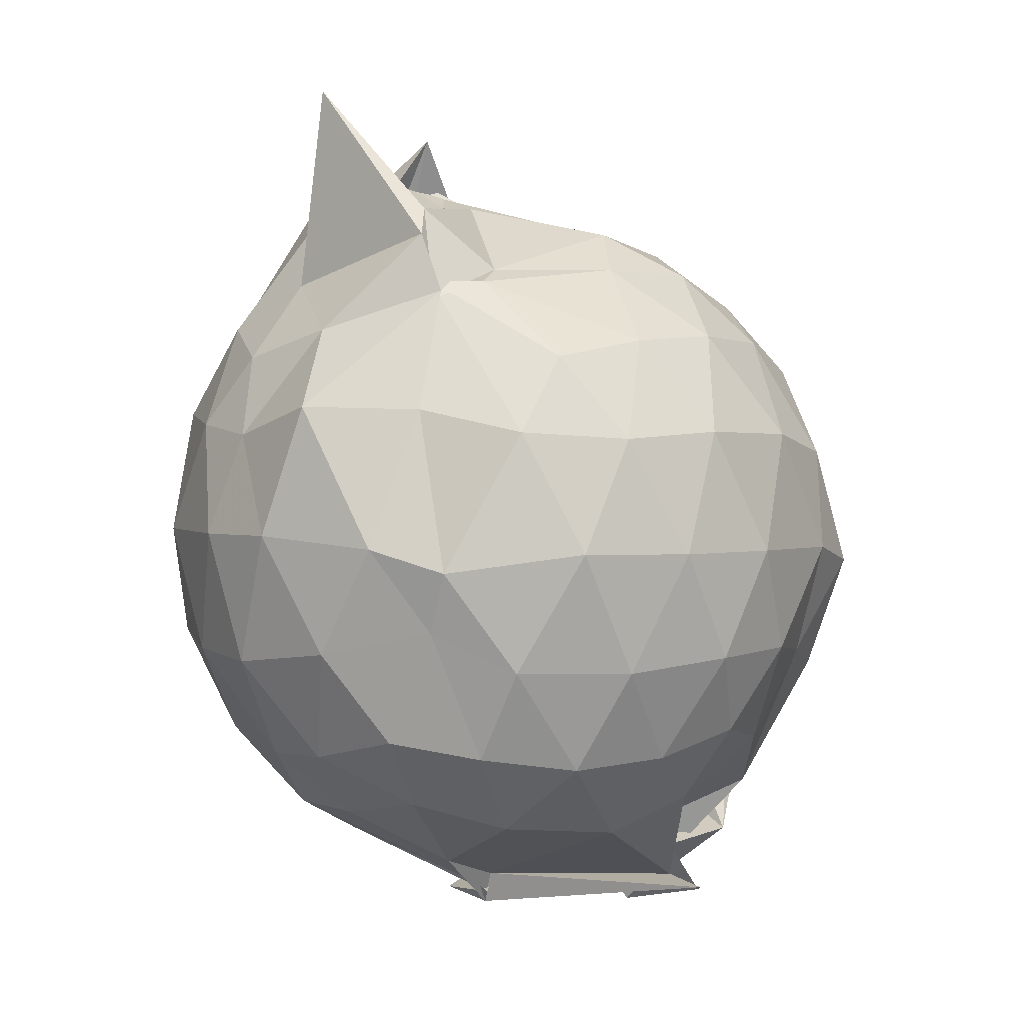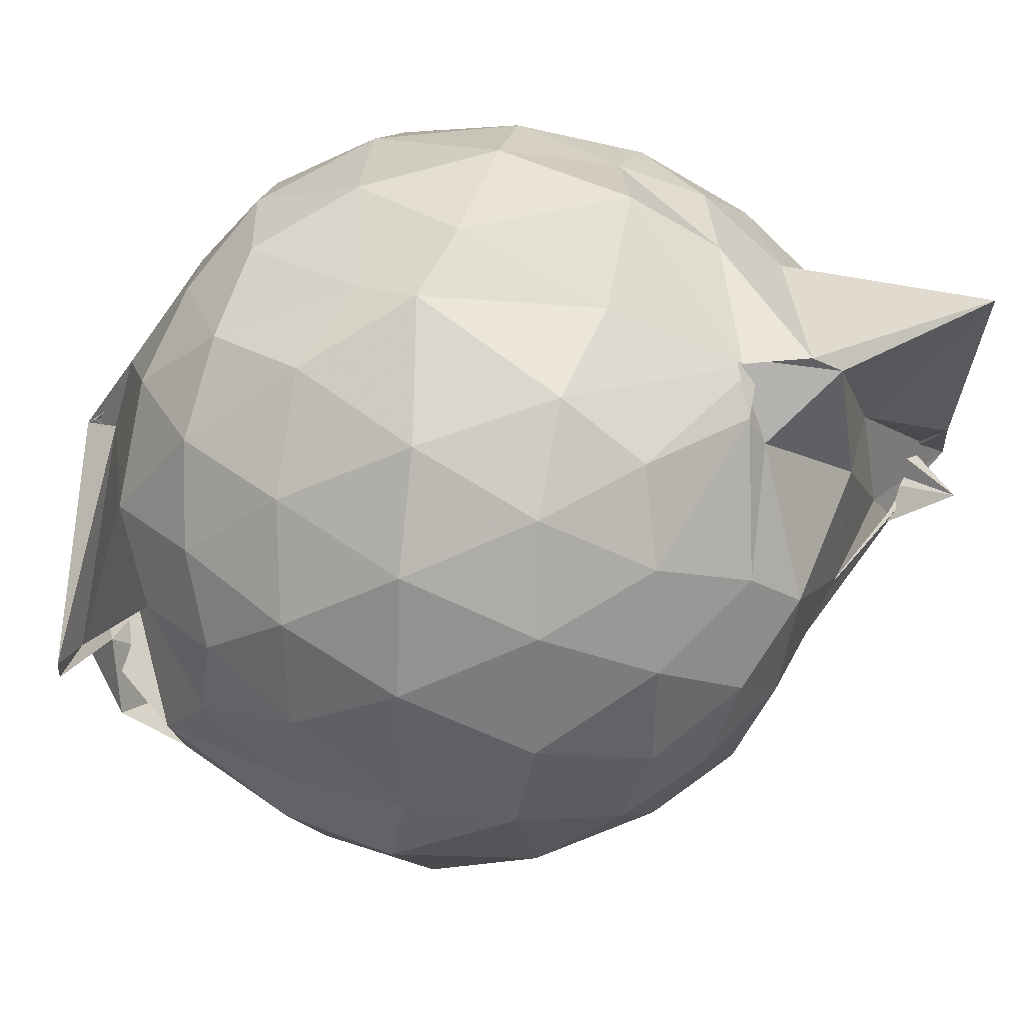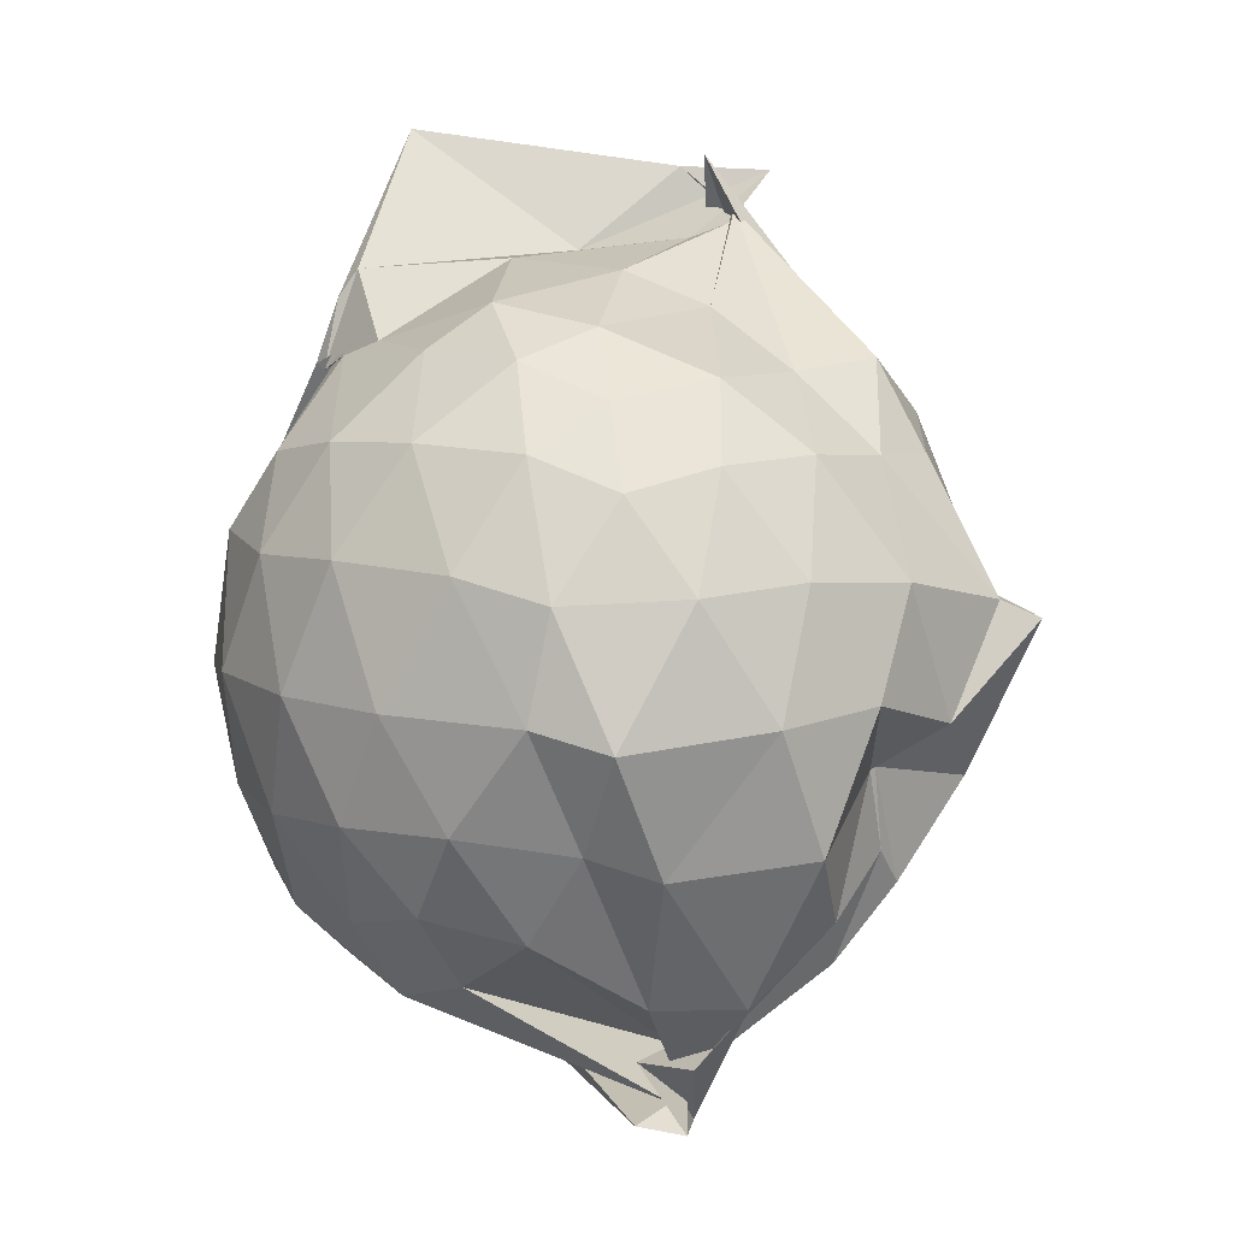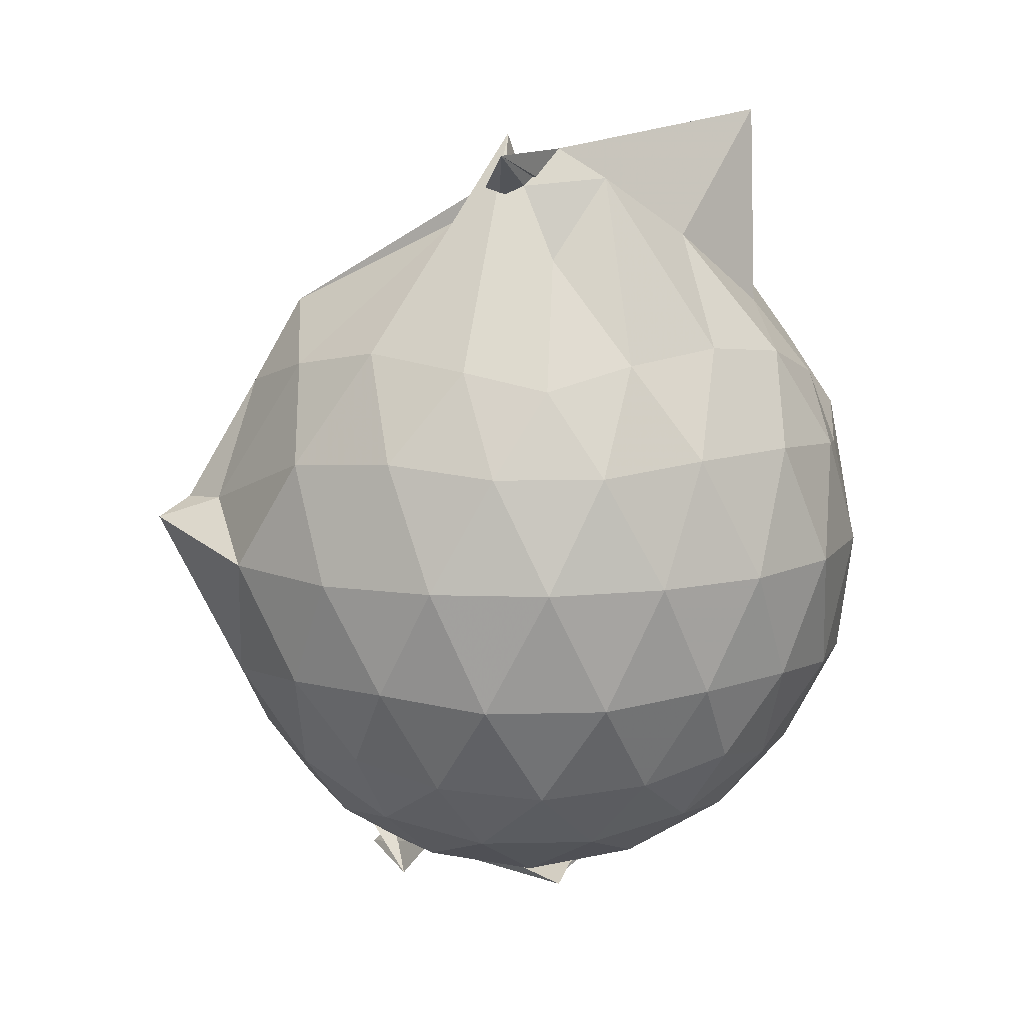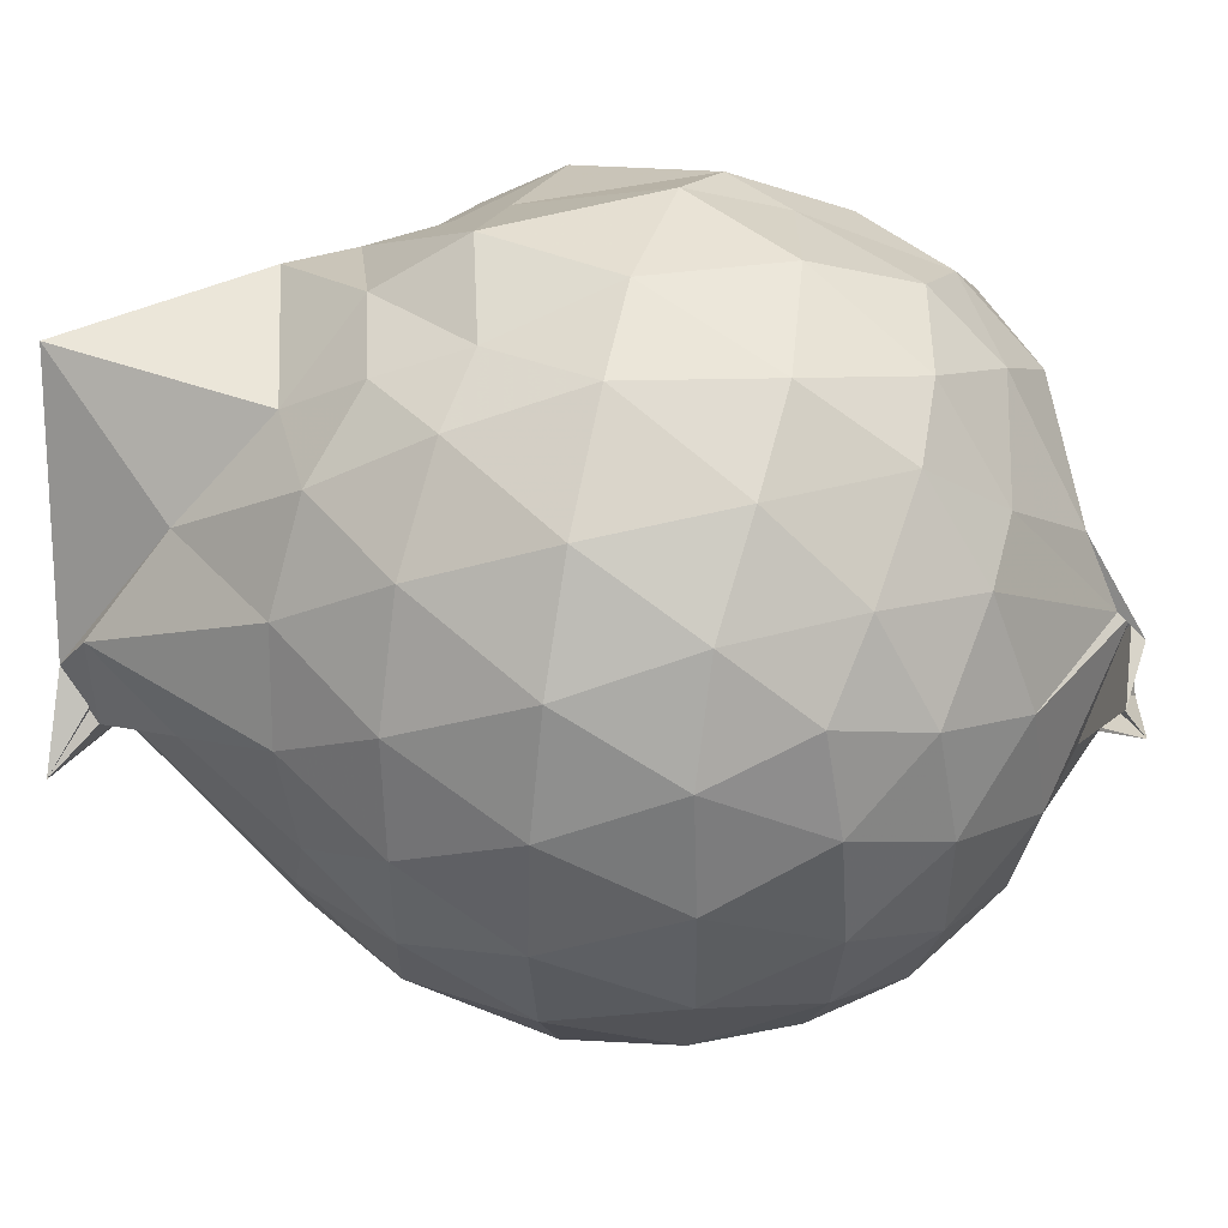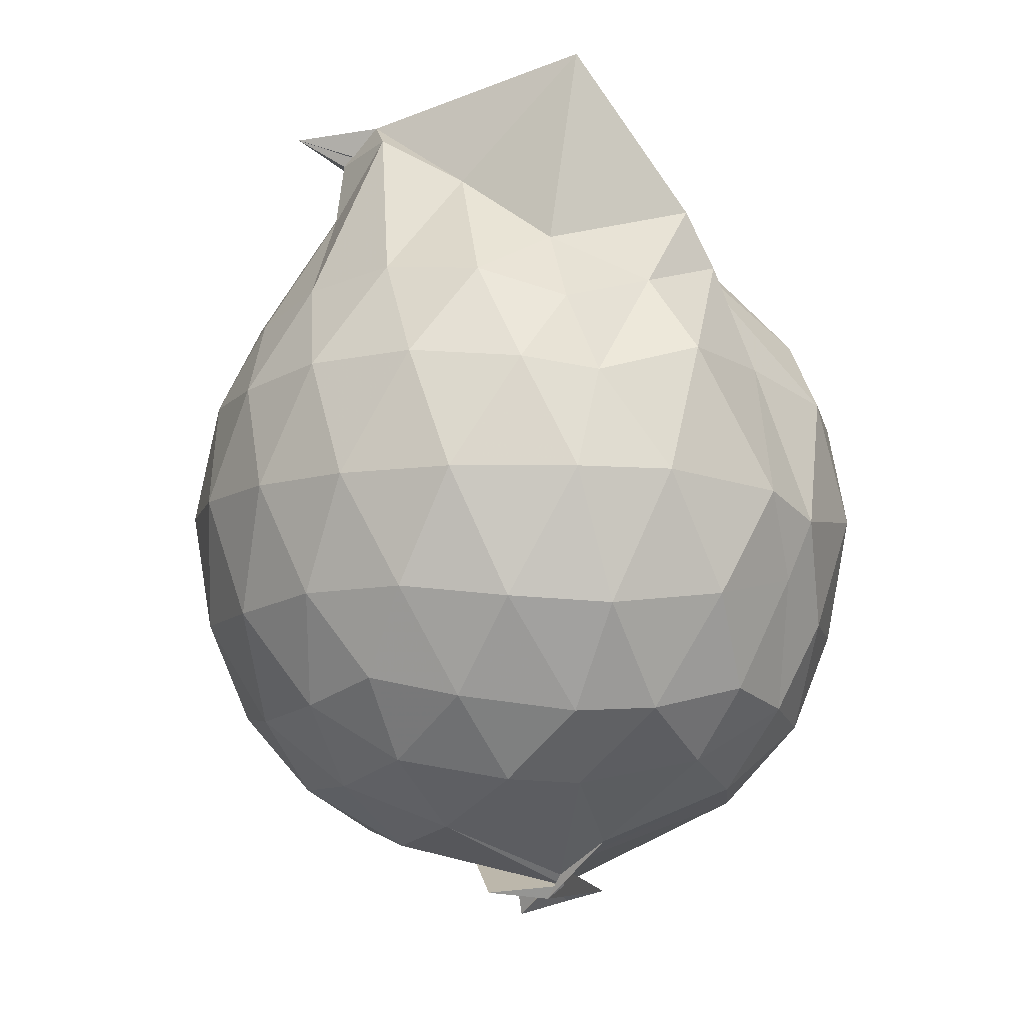
<metadata>
{"format":"obj","ext":"obj","renderer":"f3d","projection":"perspective","resolution":1024,"background":"white","views":[{"elev":2.4,"azim":-138.8,"up":"+Z"},{"elev":30.2,"azim":-78.4,"up":"+Y"},{"elev":10.2,"azim":-58.3,"up":"+Z"},{"elev":11.1,"azim":87.4,"up":"+Z"},{"elev":49.8,"azim":102.7,"up":"+Y"},{"elev":-8.9,"azim":156.3,"up":"+Z"}]}
</metadata>
<code>
v 0.3314 -0.3627 1.697
v 0.1628 -0.2023 -0.2809
v 0.8066 -0.2791 1.264
v 0.7466 -0.06029 1.322
v 0.6159 0.169 1.35
v 0.4376 0.3615 1.321
v 0.2424 0.4859 1.239
v -0.005252 0.4658 1.309
v -0.2841 0.31 1.408
v -0.2176 0.2808 1.437
v -0.5873 0.1939 1.235
v -0.6734 -0.02486 1.279
v -0.7101 -0.2733 1.294
v -0.6662 -0.5415 1.282
v -0.6163 -0.7531 1.207
v -0.4189 -0.8796 1.253
v -0.1885 -0.9859 1.261
v 0.06301 -1.018 1.236
v 0.2329 -1.051 1.223
v 0.4447 -0.9208 1.295
v 0.6243 -0.7263 1.343
v 0.7487 -0.4903 1.308
v 0.8959 -0.1403 1.054
v 0.8033 0.1188 1.083
v 0.626 0.3604 1.086
v 0.3874 0.5242 1.06
v 0.1908 0.5691 1.033
v -0.07395 0.6059 1.107
v -0.3323 0.4434 1.1
v -0.5866 0.3401 1.043
v -0.752 0.118 1.025
v -0.8292 -0.1409 1.043
v -0.8252 -0.453 1.034
v -0.7839 -0.6786 0.9828
v -0.5981 -0.9265 0.9944
v -0.3599 -1.066 1.009
v -0.08537 -1.172 0.979
v 0.2392 -1.24 0.8993
v 0.3248 -1.153 0.9097
v 0.6392 -0.928 1.053
v 0.8031 -0.6848 1.08
v 0.8919 -0.4203 1.054
v 0.908 0.0147 0.77
v 0.7796 0.2775 0.7701
v 0.567 0.4871 0.7712
v 0.2743 0.6171 0.7708
v 0.02973 0.6518 0.7742
v -0.2977 0.5921 0.7484
v -0.4658 0.4973 0.6902
v -0.7256 0.2576 0.7376
v -0.8476 -0.009125 0.7316
v -0.8856 -0.2988 0.7301
v -0.8274 -0.6456 0.7234
v -0.7754 -0.8309 0.6776
v -0.5016 -1.078 0.7116
v -0.2343 -1.176 0.728
v 0.06039 -1.206 0.6376
v 0.3023 -1.319 0.8536
v 0.5353 -1.088 0.7635
v 0.7678 -0.8564 0.7573
v 0.9077 -0.5821 0.7638
v 0.9567 -0.2828 0.7668
v 0.8183 0.1394 0.4771
v 0.6512 0.3643 0.4801
v 0.419 0.5145 0.4502
v 0.1706 0.5962 0.4361
v -0.1369 0.6025 0.4735
v -0.4041 0.4786 0.5348
v -0.5741 0.3444 0.4347
v -0.7495 0.1011 0.428
v -0.8492 -0.1656 0.4549
v -0.8315 -0.4447 0.4615
v -0.7019 -0.705 0.4264
v -0.6323 -0.8654 0.3762
v -0.373 -1.116 0.4034
v 0.007845 -1.032 0.5195
v 0.01826 -1.039 0.5257
v 0.379 -1.097 0.44
v 0.642 -0.9382 0.4709
v 0.8158 -0.7113 0.477
v 0.8986 -0.4423 0.4465
v 0.9016 -0.1312 0.4493
v 0.6716 0.2095 0.2607
v 0.4798 0.3398 0.2122
v 0.202 0.4442 0.1755
v -0.00345 0.4851 0.1862
v -0.2551 0.4766 0.2445
v -0.4482 0.34 0.2048
v -0.6084 0.1491 0.1716
v -0.7049 -0.08491 0.1886
v -0.7619 -0.3088 0.2463
v -0.6732 -0.5411 0.1965
v -0.4909 -0.7422 0.03421
v -0.3368 -0.9088 0.02132
v -0.2171 -1.065 0.2188
v 0.05702 -1.038 0.3189
v 0.1359 -1.042 0.2264
v 0.4776 -0.9203 0.2023
v 0.6674 -0.7786 0.2592
v 0.7475 -0.5634 0.2015
v 0.7835 -0.289 0.1766
v 0.7516 -0.01298 0.203
v 0.6112 -0.2537 1.581
v 0.5266 -0.1107 1.787
v 0.3782 0.1109 1.629
v 0.2162 0.3296 1.436
v -0.207 0.3011 1.559
v -0.2559 0.309 1.389
v -0.328 0.1949 1.434
v -0.4783 -0.1449 1.473
v -0.5151 -0.4184 1.466
v -0.4993 -0.6482 1.386
v -0.267 -0.788 1.425
v 0.0384 -0.8097 1.416
v 0.2155 -0.9268 1.442
v 0.4045 -0.5022 1.668
v 0.3951 -0.3612 1.898
v 0.5625 -0.3269 1.77
v 0.5016 -0.2323 1.863
v 0.135 0.3249 1.955
v -0.1792 0.2612 1.628
v -0.297 0.1166 1.47
v -0.3681 -0.2532 1.577
v -0.3446 -0.5218 1.532
v 0.06504 -0.5716 1.554
v 0.4349 -0.4243 1.762
v 0.4655 -0.3854 1.736
v 0.6788 -0.3905 1.853
v 0.259 -0.08544 1.662
v -0.03211 -0.08373 1.656
v -0.02372 -0.3875 1.637
v 0.396 -0.4338 1.732
v 0.5545 0.1133 0.05926
v 0.3017 0.2464 0.009324
v 0.1047 0.2632 0.002165
v -0.2047 0.3339 0.06365
v -0.3824 0.1681 -0.002943
v -0.5261 -0.09574 -0.03007
v -0.6025 -0.3183 0.04872
v -0.06632 -0.5506 -0.1963
v -0.1372 -0.6557 -0.3454
v -0.3821 -0.7979 -0.1264
v 0.04286 -0.9254 0.0337
v 0.3076 -0.8175 0.004885
v 0.5571 -0.7018 0.06196
v 0.6076 -0.4414 -0.0004119
v 0.6093 -0.1427 0.0005099
v 0.366 -0.0162 -0.1071
v -0.01424 -0.1165 -0.2315
v -0.06695 0.04912 -0.143
v -0.0366 -0.1582 -0.2108
v -0.2798 -0.674 -0.2572
v -0.3279 -0.7481 -0.3081
v -0.3277 -0.6123 -0.1564
v 0.1299 -0.6693 -0.1417
v 0.3777 -0.574 -0.104
v 0.3826 -0.2988 -0.153
v -0.03859 -0.1427 -0.2611
v -0.003448 -0.174 -0.2977
v -0.4055 -0.6556 -0.2781
v -0.131 -0.6341 -0.2426
v 0.1209 -0.3936 -0.1978
f 3 23 4
f 4 23 24
f 4 24 5
f 5 24 25
f 5 25 6
f 6 25 26
f 6 26 7
f 7 26 27
f 7 27 8
f 8 27 28
f 8 28 9
f 9 28 29
f 9 29 10
f 10 29 30
f 10 30 11
f 11 30 31
f 11 31 12
f 12 31 32
f 12 32 13
f 13 32 33
f 13 33 14
f 14 33 34
f 14 34 15
f 15 34 35
f 15 35 16
f 16 35 36
f 16 36 17
f 17 36 37
f 17 37 18
f 18 37 38
f 18 38 19
f 19 38 39
f 19 39 20
f 20 39 40
f 20 40 21
f 21 40 41
f 21 41 22
f 22 41 42
f 22 42 3
f 3 42 23
f 23 43 24
f 24 43 44
f 24 44 25
f 25 44 45
f 25 45 26
f 26 45 46
f 26 46 27
f 27 46 47
f 27 47 28
f 28 47 48
f 28 48 29
f 29 48 49
f 29 49 30
f 30 49 50
f 30 50 31
f 31 50 51
f 31 51 32
f 32 51 52
f 32 52 33
f 33 52 53
f 33 53 34
f 34 53 54
f 34 54 35
f 35 54 55
f 35 55 36
f 36 55 56
f 36 56 37
f 37 56 57
f 37 57 38
f 38 57 58
f 38 58 39
f 39 58 59
f 39 59 40
f 40 59 60
f 40 60 41
f 41 60 61
f 41 61 42
f 42 61 62
f 42 62 23
f 23 62 43
f 43 63 44
f 44 63 64
f 44 64 45
f 45 64 65
f 45 65 46
f 46 65 66
f 46 66 47
f 47 66 67
f 47 67 48
f 48 67 68
f 48 68 49
f 49 68 69
f 49 69 50
f 50 69 70
f 50 70 51
f 51 70 71
f 51 71 52
f 52 71 72
f 52 72 53
f 53 72 73
f 53 73 54
f 54 73 74
f 54 74 55
f 55 74 75
f 55 75 56
f 56 75 76
f 56 76 57
f 57 76 77
f 57 77 58
f 58 77 78
f 58 78 59
f 59 78 79
f 59 79 60
f 60 79 80
f 60 80 61
f 61 80 81
f 61 81 62
f 62 81 82
f 62 82 43
f 43 82 63
f 63 83 64
f 64 83 84
f 64 84 65
f 65 84 85
f 65 85 66
f 66 85 86
f 66 86 67
f 67 86 87
f 67 87 68
f 68 87 88
f 68 88 69
f 69 88 89
f 69 89 70
f 70 89 90
f 70 90 71
f 71 90 91
f 71 91 72
f 72 91 92
f 72 92 73
f 73 92 93
f 73 93 74
f 74 93 94
f 74 94 75
f 75 94 95
f 75 95 76
f 76 95 96
f 76 96 77
f 77 96 97
f 77 97 78
f 78 97 98
f 78 98 79
f 79 98 99
f 79 99 80
f 80 99 100
f 80 100 81
f 81 100 101
f 81 101 82
f 82 101 102
f 82 102 63
f 63 102 83
f 103 104 118
f 104 119 118
f 104 105 119
f 105 120 119
f 105 106 120
f 106 107 120
f 107 121 120
f 107 108 121
f 108 122 121
f 108 109 122
f 109 110 122
f 110 123 122
f 110 111 123
f 111 124 123
f 111 112 124
f 112 113 124
f 113 125 124
f 113 114 125
f 114 126 125
f 114 115 126
f 115 116 126
f 116 127 126
f 116 117 127
f 117 118 127
f 117 103 118
f 118 119 128
f 119 129 128
f 119 120 129
f 120 121 129
f 121 130 129
f 121 122 130
f 122 123 130
f 123 131 130
f 123 124 131
f 124 125 131
f 125 132 131
f 125 126 132
f 126 127 132
f 127 128 132
f 127 118 128
f 133 148 134
f 134 148 149
f 134 149 135
f 135 149 150
f 135 150 136
f 136 150 137
f 137 150 151
f 137 151 138
f 138 151 152
f 138 152 139
f 139 152 140
f 140 152 153
f 140 153 141
f 141 153 154
f 141 154 142
f 142 154 143
f 143 154 155
f 143 155 144
f 144 155 156
f 144 156 145
f 145 156 146
f 146 156 157
f 146 157 147
f 147 157 148
f 147 148 133
f 148 158 149
f 149 158 159
f 149 159 150
f 150 159 151
f 151 159 160
f 151 160 152
f 152 160 153
f 153 160 161
f 153 161 154
f 154 161 155
f 155 161 162
f 155 162 156
f 156 162 157
f 157 162 158
f 157 158 148
f 3 4 103
f 103 4 104
f 4 5 104
f 104 5 105
f 5 6 105
f 105 6 106
f 6 7 106
f 7 8 106
f 106 8 107
f 8 9 107
f 107 9 108
f 9 10 108
f 108 10 109
f 10 11 109
f 11 12 109
f 109 12 110
f 12 13 110
f 110 13 111
f 13 14 111
f 111 14 112
f 14 15 112
f 15 16 112
f 112 16 113
f 16 17 113
f 113 17 114
f 17 18 114
f 114 18 115
f 18 19 115
f 19 20 115
f 115 20 116
f 20 21 116
f 116 21 117
f 21 22 117
f 117 22 103
f 22 3 103
f 83 133 84
f 84 133 134
f 84 134 85
f 85 134 135
f 85 135 86
f 86 135 136
f 86 136 87
f 87 136 88
f 88 136 137
f 88 137 89
f 89 137 138
f 89 138 90
f 90 138 139
f 90 139 91
f 91 139 92
f 92 139 140
f 92 140 93
f 93 140 141
f 93 141 94
f 94 141 142
f 94 142 95
f 95 142 96
f 96 142 143
f 96 143 97
f 97 143 144
f 97 144 98
f 98 144 145
f 98 145 99
f 99 145 100
f 100 145 146
f 100 146 101
f 101 146 147
f 101 147 102
f 102 147 133
f 102 133 83
f 128 129 1
f 129 130 1
f 130 131 1
f 131 132 1
f 132 128 1
f 159 158 2
f 160 159 2
f 161 160 2
f 162 161 2
f 158 162 2

</code>
